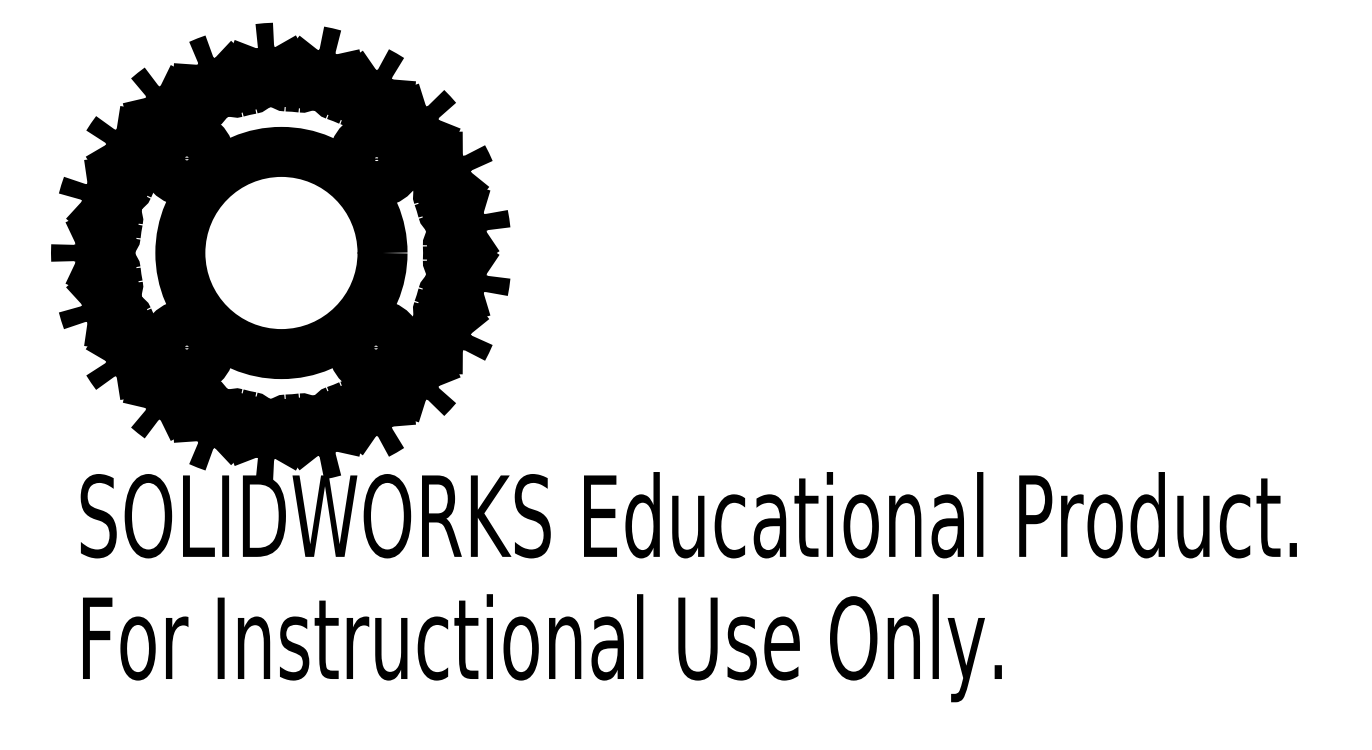
<metadata>
{"format":"dxf","ext":"dxf","renderer":"ezdxf+matplotlib","layout":"modelspace","background":"white","min_lineweight":24,"dpi":150}
</metadata>
<code>
0
SECTION
2
ENTITIES
0
SPLINE
8
0
210
0
220
0
230
1
70
     8
71
     2
72
     6
73
     3
74
     0
42
1e-08
43
1e-08
40
0.4999
40
0.4999
40
0.4999
40
0.5001
40
0.5001
40
0.5001
10
0.2234
20
0.4248
30
0
10
0.1983
20
0.4077
30
0
10
0.1813
20
0.3828
30
0
0
LINE
8
0
10
0.1813
20
0.3828
30
0
11
0.1706
21
0.3606
31
0
0
ARC
8
0
10
0.1618
20
0.3649
30
0
40
0.009817
50
246.1
51
334.3
0
ARC
8
0
10
0
20
0
30
0
40
0.3893
50
66.09
51
71.05
0
ARC
8
0
10
0.1296
20
0.3775
30
0
40
0.009817
50
162.9
51
251.1
0
LINE
8
0
10
0.1202
20
0.3804
30
0
11
0.1275
21
0.4039
31
0
0
SPLINE
8
0
210
0
220
0
230
1
70
     8
71
     2
72
     6
73
     3
74
     0
42
1e-08
43
1e-08
40
0.4999
40
0.4999
40
0.4999
40
0.5001
40
0.5001
40
0.5001
10
0.1275
20
0.4039
30
0
10
0.1319
20
0.4338
30
0
10
0.1252
20
0.4634
30
0
0
ARC
8
0
10
0
20
0
30
0
40
0.48
50
74.89
51
79.4
0
SPLINE
8
0
210
0
220
0
230
1
70
     8
71
     2
72
     6
73
     3
74
     0
42
1e-08
43
1e-08
40
0.4999
40
0.4999
40
0.4999
40
0.5001
40
0.5001
40
0.5001
10
0.0883
20
0.4718
30
0
10
0.06935
20
0.4481
30
0
10
0.06041
20
0.4192
30
0
0
LINE
8
0
10
0.06041
20
0.4192
30
0
11
0.05673
21
0.3949
31
0
0
ARC
8
0
10
0.04702
20
0.3963
30
0
40
0.009817
50
263.2
51
351.4
0
ARC
8
0
10
0
20
0
30
0
40
0.3893
50
83.23
51
88.2
0
ARC
8
0
10
0.01257
20
0.3989
30
0
40
0.009817
50
180
51
268.2
0
LINE
8
0
10
0.002753
20
0.3989
30
0
11
0.002753
21
0.4236
31
0
0
SPLINE
8
0
210
0
220
0
230
1
70
     8
71
     2
72
     6
73
     3
74
     0
42
1e-08
43
1e-08
40
0.4999
40
0.4999
40
0.4999
40
0.5001
40
0.5001
40
0.5001
10
0.002753
20
0.4236
30
0
10
-0.001792
20
0.4534
30
0
10
-0.017
20
0.4797
30
0
0
ARC
8
0
10
0
20
0
30
0
40
0.48
50
92.03
51
96.54
0
SPLINE
8
0
210
0
220
0
230
1
70
     8
71
     2
72
     6
73
     3
74
     0
42
1e-08
43
1e-08
40
0.4999
40
0.4999
40
0.4999
40
0.5001
40
0.5001
40
0.5001
10
-0.05469
20
0.4769
30
0
10
-0.0658
20
0.4486
30
0
10
-0.06585
20
0.4184
30
0
0
LINE
8
0
10
-0.06585
20
0.4184
30
0
11
-0.06218
21
0.394
31
0
0
ARC
8
0
10
-0.07188
20
0.3926
30
0
40
0.009817
50
280.4
51
8.571
0
ARC
8
0
10
0
20
0
30
0
40
0.3893
50
100.4
51
105.3
0
ARC
8
0
10
-0.1056
20
0.3849
30
0
40
0.009817
50
197.1
51
285.3
0
LINE
8
0
10
-0.115
20
0.382
30
0
11
-0.1222
21
0.4055
31
0
0
SPLINE
8
0
210
0
220
0
230
1
70
     8
71
     2
72
     6
73
     3
74
     0
42
1e-08
43
1e-08
40
0.4999
40
0.4999
40
0.4999
40
0.5001
40
0.5001
40
0.5001
10
-0.1222
20
0.4055
30
0
10
-0.1354
20
0.4327
30
0
10
-0.1576
20
0.4534
30
0
0
ARC
8
0
10
0
20
0
30
0
40
0.48
50
109.2
51
113.7
0
SPLINE
8
0
210
0
220
0
230
1
70
     8
71
     2
72
     6
73
     3
74
     0
42
1e-08
43
1e-08
40
0.4999
40
0.4999
40
0.4999
40
0.5001
40
0.5001
40
0.5001
10
-0.1928
20
0.4396
30
0
10
-0.1951
20
0.4093
30
0
10
-0.1863
20
0.3804
30
0
0
LINE
8
0
10
-0.1863
20
0.3804
30
0
11
-0.1756
21
0.3582
31
0
0
ARC
8
0
10
-0.1844
20
0.354
30
0
40
0.009817
50
297.5
51
25.71
0
ARC
8
0
10
0
20
0
30
0
40
0.3893
50
117.5
51
122.5
0
ARC
8
0
10
-0.2143
20
0.3367
30
0
40
0.009817
50
214.3
51
302.5
0
LINE
8
0
10
-0.2224
20
0.3311
30
0
11
-0.2363
21
0.3515
31
0
0
SPLINE
8
0
210
0
220
0
230
1
70
     8
71
     2
72
     6
73
     3
74
     0
42
1e-08
43
1e-08
40
0.4999
40
0.4999
40
0.4999
40
0.5001
40
0.5001
40
0.5001
10
-0.2363
20
0.3515
30
0
10
-0.2569
20
0.3736
30
0
10
-0.2843
20
0.3868
30
0
0
ARC
8
0
10
0
20
0
30
0
40
0.48
50
126.3
51
130.8
0
SPLINE
8
0
210
0
220
0
230
1
70
     8
71
     2
72
     6
73
     3
74
     0
42
1e-08
43
1e-08
40
0.4999
40
0.4999
40
0.4999
40
0.5001
40
0.5001
40
0.5001
10
-0.3138
20
0.3632
30
0
10
-0.3071
20
0.3336
30
0
10
-0.2901
20
0.3086
30
0
0
LINE
8
0
10
-0.2901
20
0.3086
30
0
11
-0.2733
21
0.2906
31
0
0
ARC
8
0
10
-0.2805
20
0.2839
30
0
40
0.009817
50
314.7
51
42.86
0
ARC
8
0
10
0
20
0
30
0
40
0.3893
50
134.7
51
139.6
0
ARC
8
0
10
-0.304
20
0.2585
30
0
40
0.009817
50
231.4
51
319.6
0
LINE
8
0
10
-0.3102
20
0.2509
30
0
11
-0.3294
21
0.2662
31
0
0
SPLINE
8
0
210
0
220
0
230
1
70
     8
71
     2
72
     6
73
     3
74
     0
42
1e-08
43
1e-08
40
0.4999
40
0.4999
40
0.4999
40
0.5001
40
0.5001
40
0.5001
10
-0.3294
20
0.2662
30
0
10
-0.3556
20
0.2813
30
0
10
-0.3856
20
0.2858
30
0
0
ARC
8
0
10
0
20
0
30
0
40
0.48
50
143.5
51
148
0
SPLINE
8
0
210
0
220
0
230
1
70
     8
71
     2
72
     6
73
     3
74
     0
42
1e-08
43
1e-08
40
0.4999
40
0.4999
40
0.4999
40
0.5001
40
0.5001
40
0.5001
10
-0.4069
20
0.2546
30
0
10
-0.3918
20
0.2283
30
0
10
-0.3682
20
0.2094
30
0
0
LINE
8
0
10
-0.3682
20
0.2094
30
0
11
-0.3468
21
0.1971
31
0
0
ARC
8
0
10
-0.3518
20
0.1886
30
0
40
0.009817
50
331.8
51
60
0
ARC
8
0
10
0
20
0
30
0
40
0.3893
50
151.8
51
156.8
0
ARC
8
0
10
-0.3667
20
0.1574
30
0
40
0.009818
50
248.6
51
336.8
0
LINE
8
0
10
-0.3703
20
0.1483
30
0
11
-0.3933
21
0.1573
31
0
0
SPLINE
8
0
210
0
220
0
230
1
70
     8
71
     2
72
     6
73
     3
74
     0
42
1e-08
43
1e-08
40
0.4999
40
0.4999
40
0.4999
40
0.5001
40
0.5001
40
0.5001
10
-0.3933
20
0.1573
30
0
10
-0.4227
20
0.164
30
0
10
-0.4527
20
0.1594
30
0
0
ARC
8
0
10
0
20
0
30
0
40
0.48
50
160.6
51
165.1
0
SPLINE
8
0
210
0
220
0
230
1
70
     8
71
     2
72
     6
73
     3
74
     0
42
1e-08
43
1e-08
40
0.4999
40
0.4999
40
0.4999
40
0.5001
40
0.5001
40
0.5001
10
-0.4639
20
0.1233
30
0
10
-0.4416
20
0.1026
30
0
10
-0.4135
20
0.09157
30
0
0
LINE
8
0
10
-0.4135
20
0.09157
30
0
11
-0.3895
21
0.08608
31
0
0
ARC
8
0
10
-0.3917
20
0.07651
30
0
40
0.009817
50
348.9
51
77.14
0
ARC
8
0
10
0
20
0
30
0
40
0.3893
50
168.9
51
173.9
0
ARC
8
0
10
-0.3969
20
0.04235
30
0
40
0.009817
50
265.7
51
353.9
0
LINE
8
0
10
-0.3976
20
0.03256
30
0
11
-0.4222
21
0.0344
31
0
0
SPLINE
8
0
210
0
220
0
230
1
70
     8
71
     2
72
     6
73
     3
74
     0
42
1e-08
43
1e-08
40
0.4999
40
0.4999
40
0.4999
40
0.5001
40
0.5001
40
0.5001
10
-0.4222
20
0.0344
30
0
10
-0.4523
20
0.0321
30
0
10
-0.4796
20
0.0189
30
0
0
ARC
8
0
10
0
20
0
30
0
40
0.48
50
177.7
51
182.3
0
SPLINE
8
0
210
0
220
0
230
1
70
     8
71
     2
72
     6
73
     3
74
     0
42
1e-08
43
1e-08
40
0.4999
40
0.4999
40
0.4999
40
0.5001
40
0.5001
40
0.5001
10
-0.4796
20
-0.0189
30
0
10
-0.4523
20
-0.0321
30
0
10
-0.4222
20
-0.0344
30
0
0
LINE
8
0
10
-0.4222
20
-0.0344
30
0
11
-0.3976
21
-0.03256
31
0
0
ARC
8
0
10
-0.3969
20
-0.04235
30
0
40
0.009817
50
6.091
51
94.29
0
ARC
8
0
10
0
20
0
30
0
40
0.3893
50
186.1
51
191.1
0
ARC
8
0
10
-0.3917
20
-0.07651
30
0
40
0.009817
50
282.9
51
11.05
0
LINE
8
0
10
-0.3895
20
-0.08608
30
0
11
-0.4135
21
-0.09157
31
0
0
SPLINE
8
0
210
0
220
0
230
1
70
     8
71
     2
72
     6
73
     3
74
     0
42
1e-08
43
1e-08
40
0.4999
40
0.4999
40
0.4999
40
0.5001
40
0.5001
40
0.5001
10
-0.4135
20
-0.09157
30
0
10
-0.4416
20
-0.1026
30
0
10
-0.4639
20
-0.1233
30
0
0
ARC
8
0
10
0
20
0
30
0
40
0.48
50
194.9
51
199.4
0
SPLINE
8
0
210
0
220
0
230
1
70
     8
71
     2
72
     6
73
     3
74
     0
42
1e-08
43
1e-08
40
0.4999
40
0.4999
40
0.4999
40
0.5001
40
0.5001
40
0.5001
10
-0.4527
20
-0.1594
30
0
10
-0.4227
20
-0.164
30
0
10
-0.3933
20
-0.1573
30
0
0
LINE
8
0
10
-0.3933
20
-0.1573
30
0
11
-0.3703
21
-0.1483
31
0
0
ARC
8
0
10
-0.3667
20
-0.1574
30
0
40
0.009817
50
23.23
51
111.4
0
ARC
8
0
10
0
20
0
30
0
40
0.3893
50
203.2
51
208.2
0
ARC
8
0
10
-0.3518
20
-0.1886
30
0
40
0.009817
50
300
51
28.2
0
LINE
8
0
10
-0.3468
20
-0.1971
30
0
11
-0.3682
21
-0.2094
31
0
0
SPLINE
8
0
210
0
220
0
230
1
70
     8
71
     2
72
     6
73
     3
74
     0
42
1e-08
43
1e-08
40
0.4999
40
0.4999
40
0.4999
40
0.5001
40
0.5001
40
0.5001
10
-0.3682
20
-0.2094
30
0
10
-0.3918
20
-0.2283
30
0
10
-0.4069
20
-0.2546
30
0
0
ARC
8
0
10
0
20
0
30
0
40
0.48
50
212
51
216.5
0
SPLINE
8
0
210
0
220
0
230
1
70
     8
71
     2
72
     6
73
     3
74
     0
42
1e-08
43
1e-08
40
0.4999
40
0.4999
40
0.4999
40
0.5001
40
0.5001
40
0.5001
10
-0.3856
20
-0.2858
30
0
10
-0.3556
20
-0.2813
30
0
10
-0.3294
20
-0.2662
30
0
0
LINE
8
0
10
-0.3294
20
-0.2662
30
0
11
-0.3102
21
-0.2509
31
0
0
ARC
8
0
10
-0.304
20
-0.2585
30
0
40
0.009817
50
40.38
51
128.6
0
ARC
8
0
10
0
20
0
30
0
40
0.3893
50
220.4
51
225.3
0
ARC
8
0
10
-0.2805
20
-0.2839
30
0
40
0.009817
50
317.1
51
45.34
0
LINE
8
0
10
-0.2733
20
-0.2906
30
0
11
-0.2901
21
-0.3086
31
0
0
SPLINE
8
0
210
0
220
0
230
1
70
     8
71
     2
72
     6
73
     3
74
     0
42
1e-08
43
1e-08
40
0.4999
40
0.4999
40
0.4999
40
0.5001
40
0.5001
40
0.5001
10
-0.2901
20
-0.3086
30
0
10
-0.3071
20
-0.3336
30
0
10
-0.3138
20
-0.3632
30
0
0
ARC
8
0
10
0
20
0
30
0
40
0.48
50
229.2
51
233.7
0
SPLINE
8
0
210
0
220
0
230
1
70
     8
71
     2
72
     6
73
     3
74
     0
42
1e-08
43
1e-08
40
0.4999
40
0.4999
40
0.4999
40
0.5001
40
0.5001
40
0.5001
10
-0.2843
20
-0.3868
30
0
10
-0.2569
20
-0.3736
30
0
10
-0.2363
20
-0.3515
30
0
0
LINE
8
0
10
-0.2363
20
-0.3515
30
0
11
-0.2224
21
-0.3311
31
0
0
ARC
8
0
10
-0.2143
20
-0.3367
30
0
40
0.009817
50
57.52
51
145.7
0
ARC
8
0
10
0
20
0
30
0
40
0.3893
50
237.5
51
242.5
0
ARC
8
0
10
-0.1844
20
-0.354
30
0
40
0.009817
50
334.3
51
62.48
0
LINE
8
0
10
-0.1756
20
-0.3582
30
0
11
-0.1863
21
-0.3804
31
0
0
SPLINE
8
0
210
0
220
0
230
1
70
     8
71
     2
72
     6
73
     3
74
     0
42
1e-08
43
1e-08
40
0.4999
40
0.4999
40
0.4999
40
0.5001
40
0.5001
40
0.5001
10
-0.1863
20
-0.3804
30
0
10
-0.1951
20
-0.4093
30
0
10
-0.1928
20
-0.4396
30
0
0
ARC
8
0
10
0
20
0
30
0
40
0.48
50
246.3
51
250.8
0
SPLINE
8
0
210
0
220
0
230
1
70
     8
71
     2
72
     6
73
     3
74
     0
42
1e-08
43
1e-08
40
0.4999
40
0.4999
40
0.4999
40
0.5001
40
0.5001
40
0.5001
10
-0.1576
20
-0.4534
30
0
10
-0.1354
20
-0.4327
30
0
10
-0.1222
20
-0.4055
30
0
0
LINE
8
0
10
-0.1222
20
-0.4055
30
0
11
-0.115
21
-0.382
31
0
0
ARC
8
0
10
-0.1056
20
-0.3849
30
0
40
0.009817
50
74.66
51
162.9
0
ARC
8
0
10
0
20
0
30
0
40
0.3893
50
254.7
51
259.6
0
ARC
8
0
10
-0.07188
20
-0.3926
30
0
40
0.009817
50
351.4
51
79.62
0
LINE
8
0
10
-0.06218
20
-0.394
30
0
11
-0.06585
21
-0.4184
31
0
0
SPLINE
8
0
210
0
220
0
230
1
70
     8
71
     2
72
     6
73
     3
74
     0
42
1e-08
43
1e-08
40
0.4999
40
0.4999
40
0.4999
40
0.5001
40
0.5001
40
0.5001
10
-0.06585
20
-0.4184
30
0
10
-0.0658
20
-0.4486
30
0
10
-0.05469
20
-0.4769
30
0
0
ARC
8
0
10
0
20
0
30
0
40
0.48
50
263.5
51
268
0
SPLINE
8
0
210
0
220
0
230
1
70
     8
71
     2
72
     6
73
     3
74
     0
42
1e-08
43
1e-08
40
0.4999
40
0.4999
40
0.4999
40
0.5001
40
0.5001
40
0.5001
10
-0.017
20
-0.4797
30
0
10
-0.001792
20
-0.4534
30
0
10
0.002753
20
-0.4236
30
0
0
LINE
8
0
10
0.002753
20
-0.4236
30
0
11
0.002753
21
-0.3989
31
0
0
ARC
8
0
10
0.01257
20
-0.3989
30
0
40
0.009817
50
91.8
51
180
0
ARC
8
0
10
0
20
0
30
0
40
0.3893
50
271.8
51
276.8
0
ARC
8
0
10
0.04702
20
-0.3963
30
0
40
0.009817
50
8.571
51
96.77
0
LINE
8
0
10
0.05673
20
-0.3949
30
0
11
0.06041
21
-0.4192
31
0
0
SPLINE
8
0
210
0
220
0
230
1
70
     8
71
     2
72
     6
73
     3
74
     0
42
1e-08
43
1e-08
40
0.4999
40
0.4999
40
0.4999
40
0.5001
40
0.5001
40
0.5001
10
0.06041
20
-0.4192
30
0
10
0.06935
20
-0.4481
30
0
10
0.0883
20
-0.4718
30
0
0
ARC
8
0
10
0
20
0
30
0
40
0.48
50
280.6
51
285.1
0
SPLINE
8
0
210
0
220
0
230
1
70
     8
71
     2
72
     6
73
     3
74
     0
42
1e-08
43
1e-08
40
0.4999
40
0.4999
40
0.4999
40
0.5001
40
0.5001
40
0.5001
10
0.1252
20
-0.4634
30
0
10
0.1319
20
-0.4338
30
0
10
0.1275
20
-0.4039
30
0
0
LINE
8
0
10
0.1275
20
-0.4039
30
0
11
0.1202
21
-0.3804
31
0
0
ARC
8
0
10
0.1296
20
-0.3775
30
0
40
0.009817
50
108.9
51
197.1
0
ARC
8
0
10
0
20
0
30
0
40
0.3893
50
288.9
51
293.9
0
ARC
8
0
10
0.1618
20
-0.3649
30
0
40
0.009818
50
25.71
51
113.9
0
LINE
8
0
10
0.1706
20
-0.3606
30
0
11
0.1813
21
-0.3828
31
0
0
SPLINE
8
0
210
0
220
0
230
1
70
     8
71
     2
72
     6
73
     3
74
     0
42
1e-08
43
1e-08
40
0.4999
40
0.4999
40
0.4999
40
0.5001
40
0.5001
40
0.5001
10
0.1813
20
-0.3828
30
0
10
0.1983
20
-0.4077
30
0
10
0.2234
20
-0.4248
30
0
0
ARC
8
0
10
0
20
0
30
0
40
0.48
50
297.7
51
302.3
0
SPLINE
8
0
210
0
220
0
230
1
70
     8
71
     2
72
     6
73
     3
74
     0
42
1e-08
43
1e-08
40
0.4999
40
0.4999
40
0.4999
40
0.5001
40
0.5001
40
0.5001
10
0.2562
20
-0.4059
30
0
10
0.2539
20
-0.3756
30
0
10
0.2409
20
-0.3484
30
0
0
LINE
8
0
10
0.2409
20
-0.3484
30
0
11
0.227
21
-0.328
31
0
0
ARC
8
0
10
0.2351
20
-0.3225
30
0
40
0.009817
50
126.1
51
214.3
0
ARC
8
0
10
0
20
0
30
0
40
0.3893
50
306.1
51
311.1
0
ARC
8
0
10
0.2621
20
-0.301
30
0
40
0.009818
50
42.86
51
131.1
0
LINE
8
0
10
0.2693
20
-0.2943
30
0
11
0.2861
21
-0.3124
31
0
0
SPLINE
8
0
210
0
220
0
230
1
70
     8
71
     2
72
     6
73
     3
74
     0
42
1e-08
43
1e-08
40
0.4999
40
0.4999
40
0.4999
40
0.5001
40
0.5001
40
0.5001
10
0.2861
20
-0.3124
30
0
10
0.3097
20
-0.3311
30
0
10
0.3387
20
-0.3401
30
0
0
ARC
8
0
10
0
20
0
30
0
40
0.48
50
314.9
51
319.4
0
SPLINE
8
0
210
0
220
0
230
1
70
     8
71
     2
72
     6
73
     3
74
     0
42
1e-08
43
1e-08
40
0.4999
40
0.4999
40
0.4999
40
0.5001
40
0.5001
40
0.5001
10
0.3644
20
-0.3124
30
0
10
0.3534
20
-0.2841
30
0
10
0.3329
20
-0.2619
30
0
0
LINE
8
0
10
0.3329
20
-0.2619
30
0
11
0.3136
21
-0.2466
31
0
0
ARC
8
0
10
0.3197
20
-0.2389
30
0
40
0.009817
50
143.2
51
231.4
0
ARC
8
0
10
0
20
0
30
0
40
0.3893
50
323.2
51
328.2
0
ARC
8
0
10
0.3392
20
-0.2103
30
0
40
0.009817
50
60
51
148.2
0
LINE
8
0
10
0.3441
20
-0.2018
30
0
11
0.3654
21
-0.2142
31
0
0
SPLINE
8
0
210
0
220
0
230
1
70
     8
71
     2
72
     6
73
     3
74
     0
42
1e-08
43
1e-08
40
0.4999
40
0.4999
40
0.4999
40
0.5001
40
0.5001
40
0.5001
10
0.3654
20
-0.2142
30
0
10
0.3935
20
-0.2251
30
0
10
0.4239
20
-0.2251
30
0
0
ARC
8
0
10
0
20
0
30
0
40
0.48
50
332
51
336.5
0
SPLINE
8
0
210
0
220
0
230
1
70
     8
71
     2
72
     6
73
     3
74
     0
42
1e-08
43
1e-08
40
0.4999
40
0.4999
40
0.4999
40
0.5001
40
0.5001
40
0.5001
10
0.4403
20
-0.1911
30
0
10
0.4214
20
-0.1673
30
0
10
0.3953
20
-0.1522
30
0
0
LINE
8
0
10
0.3953
20
-0.1522
30
0
11
0.3723
21
-0.1432
31
0
0
ARC
8
0
10
0.3759
20
-0.134
30
0
40
0.009817
50
160.4
51
248.6
0
ARC
8
0
10
0
20
0
30
0
40
0.3893
50
340.4
51
345.3
0
ARC
8
0
10
0.3861
20
-0.101
30
0
40
0.009817
50
77.14
51
165.3
0
LINE
8
0
10
0.3883
20
-0.09145
30
0
11
0.4123
21
-0.09693
31
0
0
SPLINE
8
0
210
0
220
0
230
1
70
     8
71
     2
72
     6
73
     3
74
     0
42
1e-08
43
1e-08
40
0.4999
40
0.4999
40
0.4999
40
0.5001
40
0.5001
40
0.5001
10
0.4123
20
-0.09693
30
0
10
0.4424
20
-0.09914
30
0
10
0.4715
20
-0.09017
30
0
0
ARC
8
0
10
0
20
0
30
0
40
0.48
50
349.2
51
353.7
0
SPLINE
8
0
210
0
220
0
230
1
70
     8
71
     2
72
     6
73
     3
74
     0
42
1e-08
43
1e-08
40
0.4999
40
0.4999
40
0.4999
40
0.5001
40
0.5001
40
0.5001
10
0.4771
20
-0.0528
30
0
10
0.452
20
-0.03567
30
0
10
0.4226
20
-0.02891
30
0
0
LINE
8
0
10
0.4226
20
-0.02891
30
0
11
0.398
21
-0.02707
31
0
0
ARC
8
0
10
0.3987
20
-0.01728
30
0
40
0.009817
50
177.5
51
265.7
0
ARC
8
0
10
0
20
0
30
0
40
0.3893
50
357.5
51
2.481
0
ARC
8
0
10
0.3987
20
0.01728
30
0
40
0.009818
50
94.29
51
182.5
0
LINE
8
0
10
0.398
20
0.02707
30
0
11
0.4226
21
0.02891
31
0
0
SPLINE
8
0
210
0
220
0
230
1
70
     8
71
     2
72
     6
73
     3
74
     0
42
1e-08
43
1e-08
40
0.4999
40
0.4999
40
0.4999
40
0.5001
40
0.5001
40
0.5001
10
0.4226
20
0.02891
30
0
10
0.452
20
0.03567
30
0
10
0.4771
20
0.0528
30
0
0
ARC
8
0
10
0
20
0
30
0
40
0.48
50
6.315
51
10.83
0
SPLINE
8
0
210
0
220
0
230
1
70
     8
71
     2
72
     6
73
     3
74
     0
42
1e-08
43
1e-08
40
0.4999
40
0.4999
40
0.4999
40
0.5001
40
0.5001
40
0.5001
10
0.4715
20
0.09017
30
0
10
0.4424
20
0.09914
30
0
10
0.4123
20
0.09693
30
0
0
LINE
8
0
10
0.4123
20
0.09693
30
0
11
0.3883
21
0.09145
31
0
0
ARC
8
0
10
0.3861
20
0.101
30
0
40
0.009817
50
194.7
51
282.9
0
ARC
8
0
10
0
20
0
30
0
40
0.3893
50
14.66
51
19.62
0
ARC
8
0
10
0.3759
20
0.134
30
0
40
0.009817
50
111.4
51
199.6
0
LINE
8
0
10
0.3723
20
0.1432
30
0
11
0.3953
21
0.1522
31
0
0
SPLINE
8
0
210
0
220
0
230
1
70
     8
71
     2
72
     6
73
     3
74
     0
42
1e-08
43
1e-08
40
0.4999
40
0.4999
40
0.4999
40
0.5001
40
0.5001
40
0.5001
10
0.3953
20
0.1522
30
0
10
0.4214
20
0.1673
30
0
10
0.4403
20
0.1911
30
0
0
ARC
8
0
10
0
20
0
30
0
40
0.48
50
23.46
51
27.97
0
SPLINE
8
0
210
0
220
0
230
1
70
     8
71
     2
72
     6
73
     3
74
     0
42
1e-08
43
1e-08
40
0.4999
40
0.4999
40
0.4999
40
0.5001
40
0.5001
40
0.5001
10
0.4239
20
0.2251
30
0
10
0.3935
20
0.2251
30
0
10
0.3654
20
0.2142
30
0
0
LINE
8
0
10
0.3654
20
0.2142
30
0
11
0.3441
21
0.2018
31
0
0
ARC
8
0
10
0.3392
20
0.2103
30
0
40
0.009817
50
211.8
51
300
0
ARC
8
0
10
0
20
0
30
0
40
0.3893
50
31.8
51
36.77
0
ARC
8
0
10
0.3197
20
0.2389
30
0
40
0.009817
50
128.6
51
216.8
0
LINE
8
0
10
0.3136
20
0.2466
30
0
11
0.3329
21
0.2619
31
0
0
SPLINE
8
0
210
0
220
0
230
1
70
     8
71
     2
72
     6
73
     3
74
     0
42
1e-08
43
1e-08
40
0.4999
40
0.4999
40
0.4999
40
0.5001
40
0.5001
40
0.5001
10
0.3329
20
0.2619
30
0
10
0.3534
20
0.2841
30
0
10
0.3644
20
0.3124
30
0
0
ARC
8
0
10
0
20
0
30
0
40
0.48
50
40.6
51
45.11
0
SPLINE
8
0
210
0
220
0
230
1
70
     8
71
     2
72
     6
73
     3
74
     0
42
1e-08
43
1e-08
40
0.4999
40
0.4999
40
0.4999
40
0.5001
40
0.5001
40
0.5001
10
0.3387
20
0.3401
30
0
10
0.3097
20
0.3311
30
0
10
0.2861
20
0.3124
30
0
0
LINE
8
0
10
0.2861
20
0.3124
30
0
11
0.2693
21
0.2943
31
0
0
ARC
8
0
10
0.2621
20
0.301
30
0
40
0.009817
50
228.9
51
317.1
0
ARC
8
0
10
0
20
0
30
0
40
0.3893
50
48.95
51
53.91
0
ARC
8
0
10
0.2351
20
0.3225
30
0
40
0.009817
50
145.7
51
233.9
0
LINE
8
0
10
0.227
20
0.328
30
0
11
0.2409
21
0.3484
31
0
0
SPLINE
8
0
210
0
220
0
230
1
70
     8
71
     2
72
     6
73
     3
74
     0
42
1e-08
43
1e-08
40
0.4999
40
0.4999
40
0.4999
40
0.5001
40
0.5001
40
0.5001
10
0.2409
20
0.3484
30
0
10
0.2539
20
0.3756
30
0
10
0.2562
20
0.4059
30
0
0
ARC
8
0
10
0
20
0
30
0
40
0.48
50
57.74
51
62.26
0
CIRCLE
8
0
10
0
20
0
30
0
40
0.2362
0
CIRCLE
8
0
10
-0.221
20
0.221
30
0
40
0.054
0
CIRCLE
8
0
10
0.2226
20
0.2193
30
0
40
0.054
0
CIRCLE
8
0
10
0.221
20
-0.221
30
0
40
0.054
0
CIRCLE
8
0
10
-0.221
20
-0.221
30
0
40
0.054
0
MTEXT
8
0
10
-0.48
20
-0.5198
30
0
40
0.1903
41
0
71
     1
72
     1
1
SOLIDWORKS Educational Product.
7
SLDTEXTSTYLE0
73
     1
44
1
0
MTEXT
8
0
10
-0.48
20
-0.8053
30
0
40
0.1903
41
0
71
     1
72
     1
1
For Instructional Use Only.
7
SLDTEXTSTYLE0
73
     1
44
1
0
ENDSEC
0
EOF

</code>
